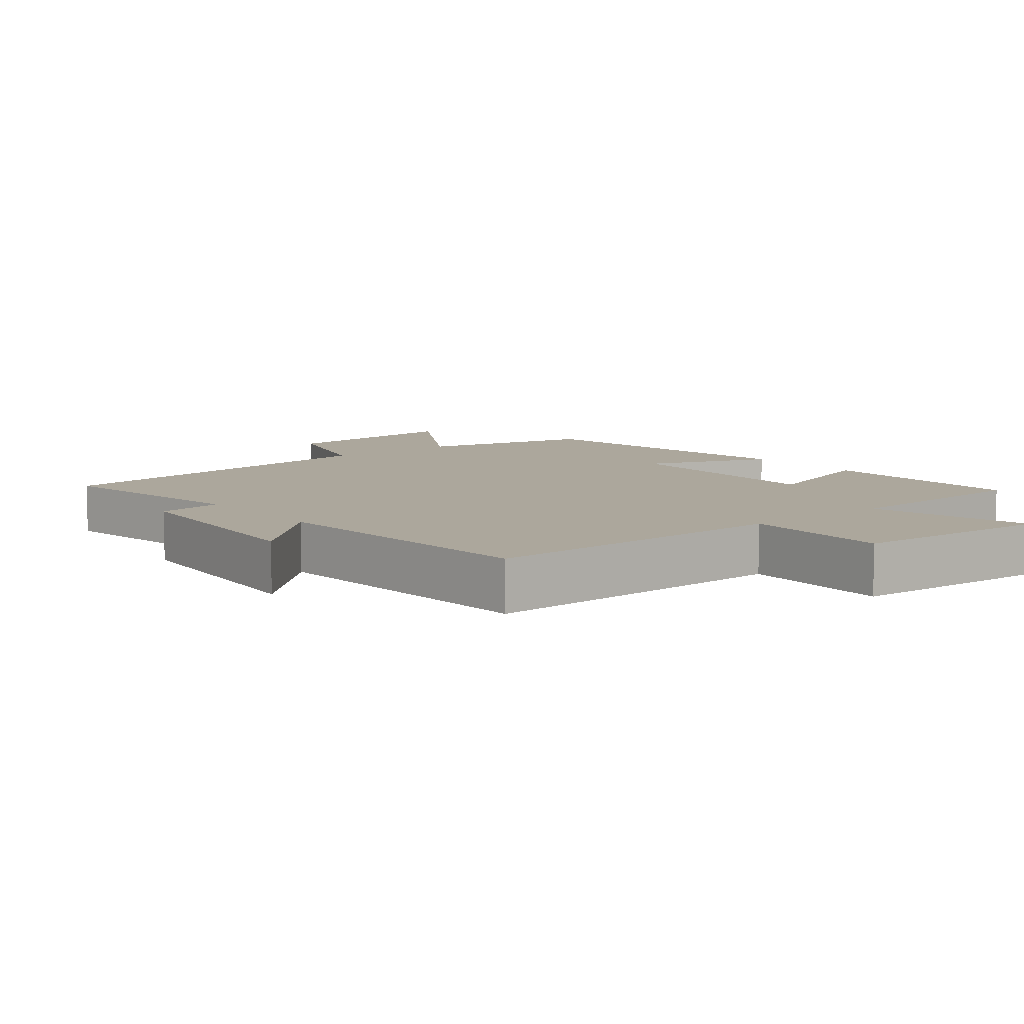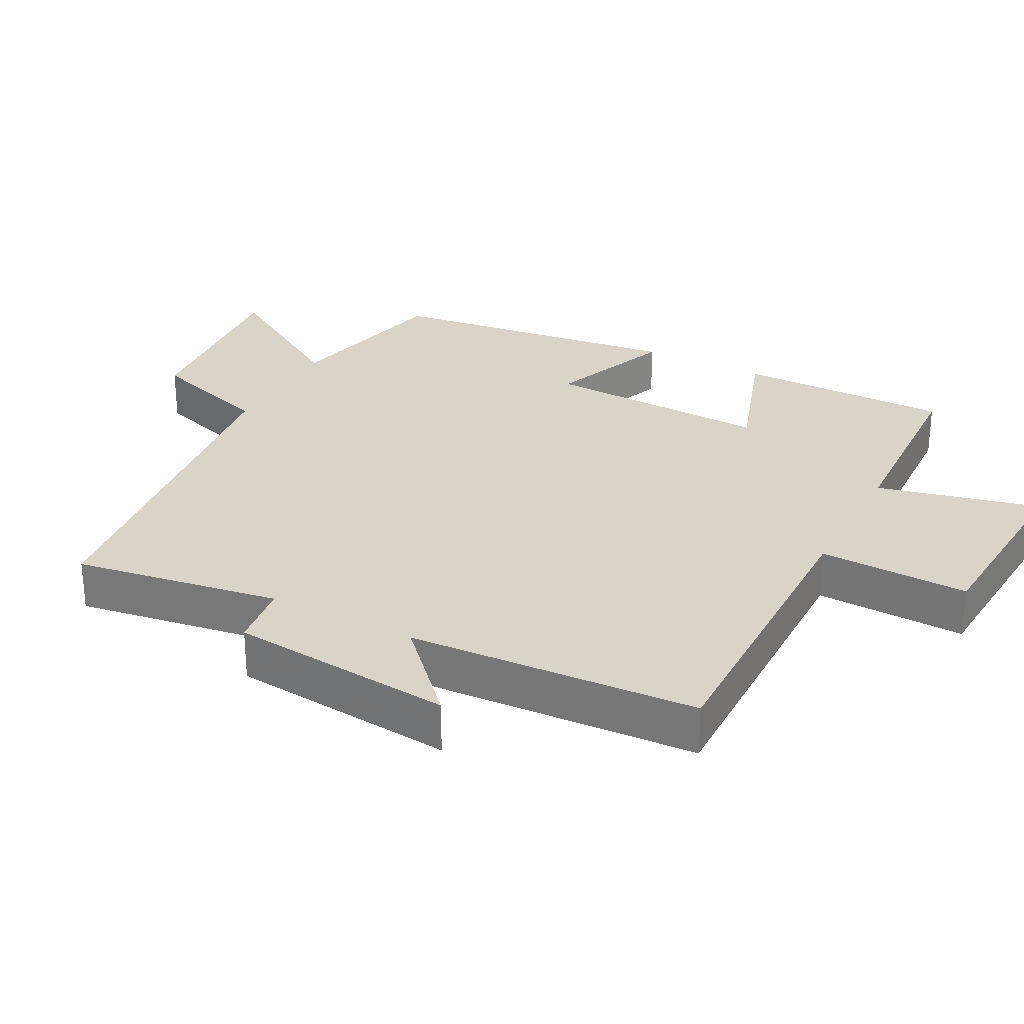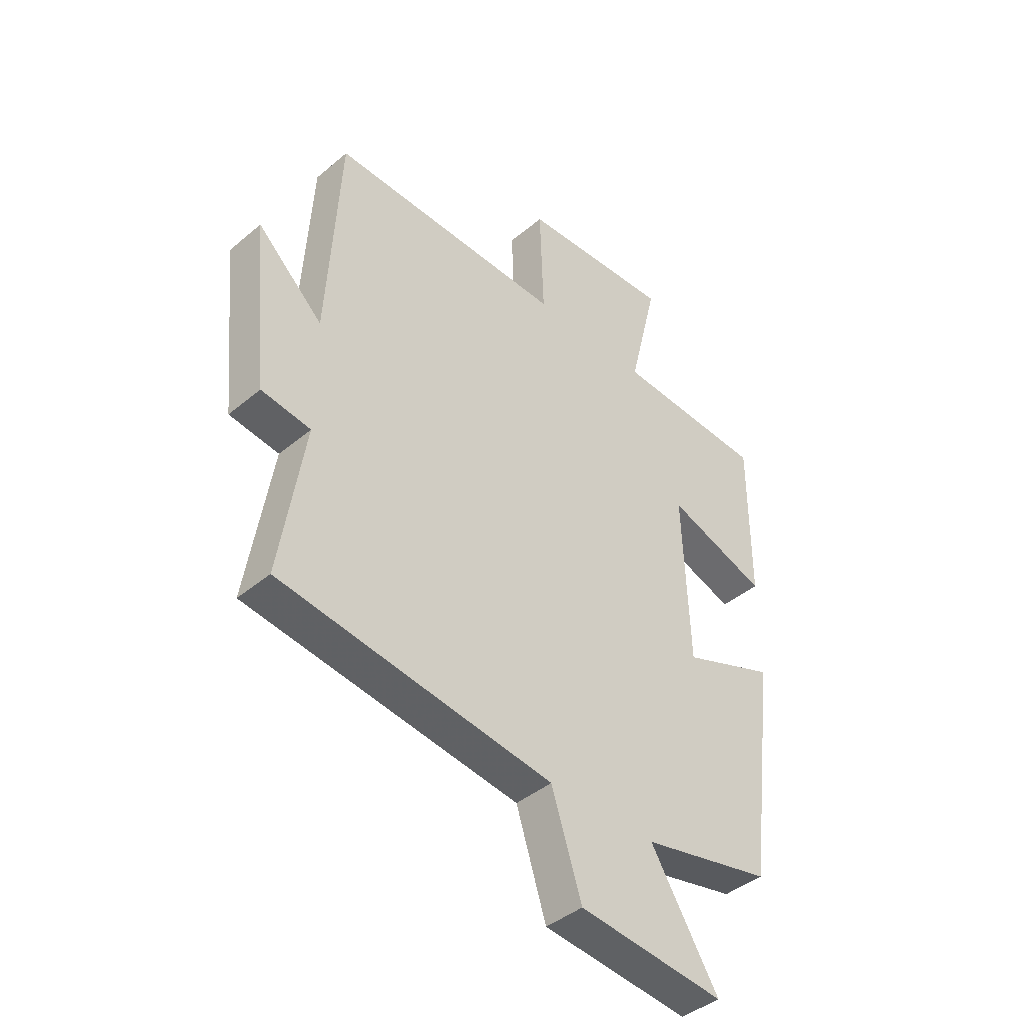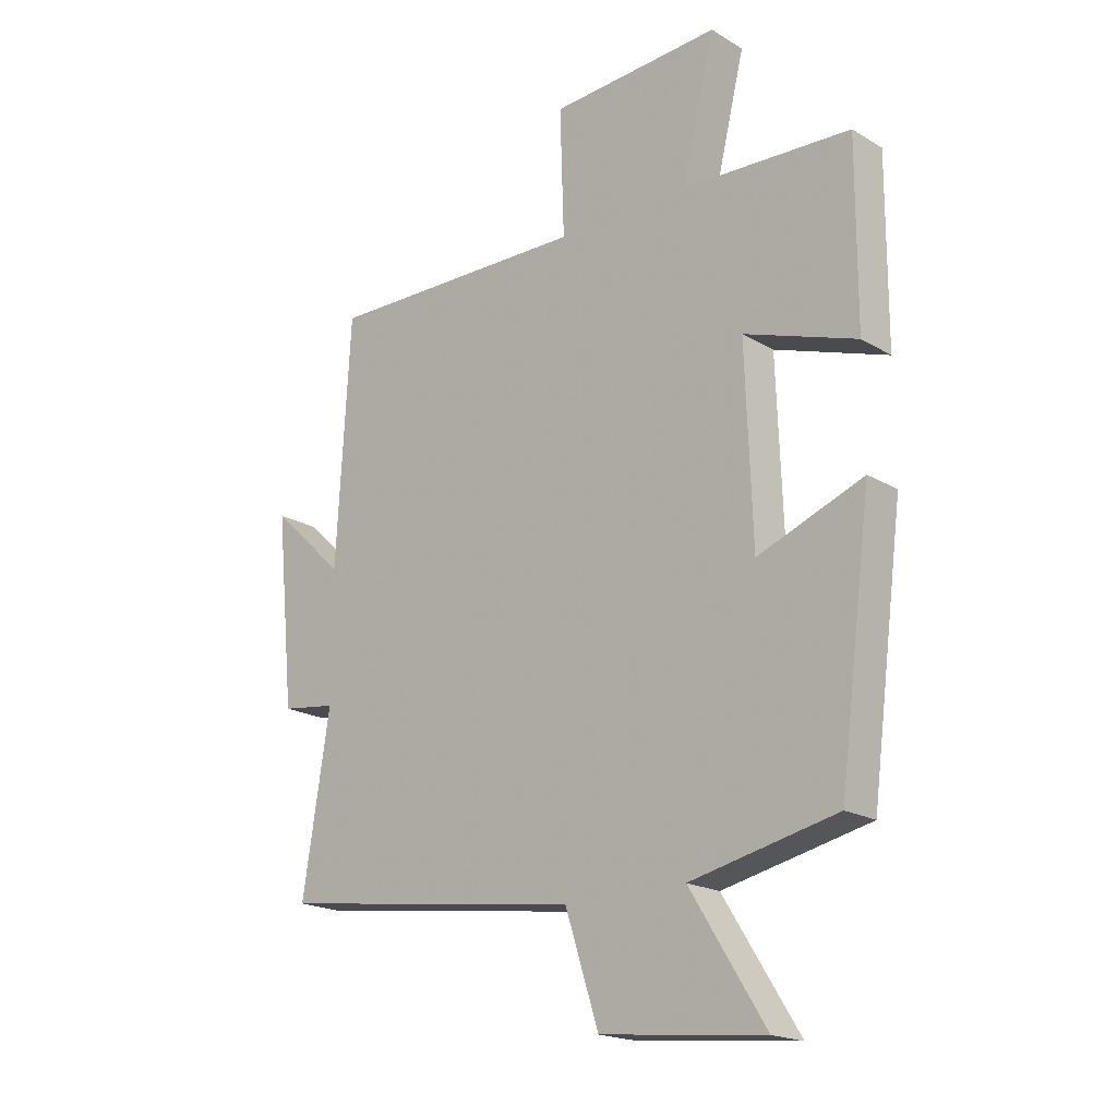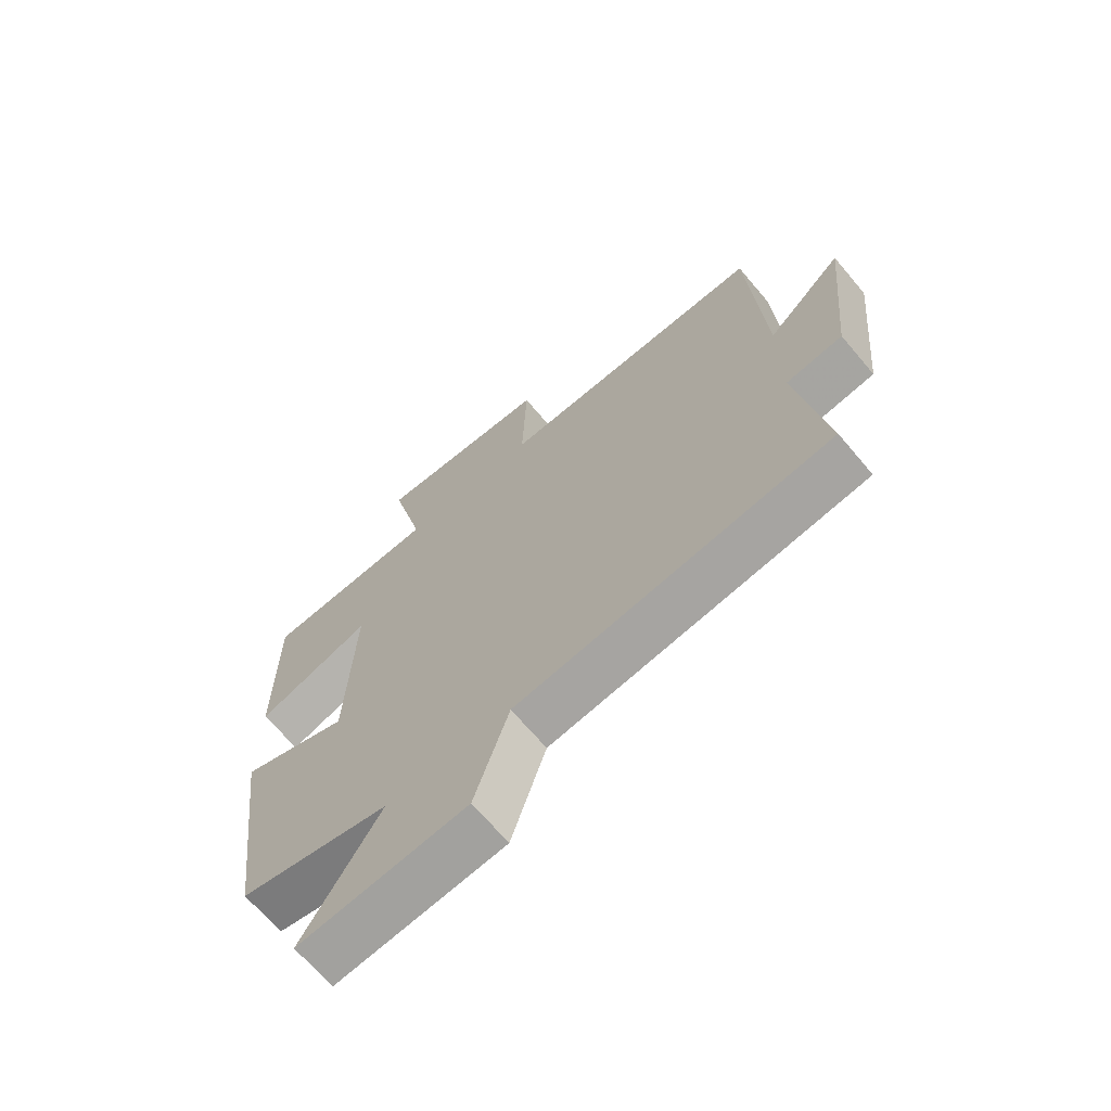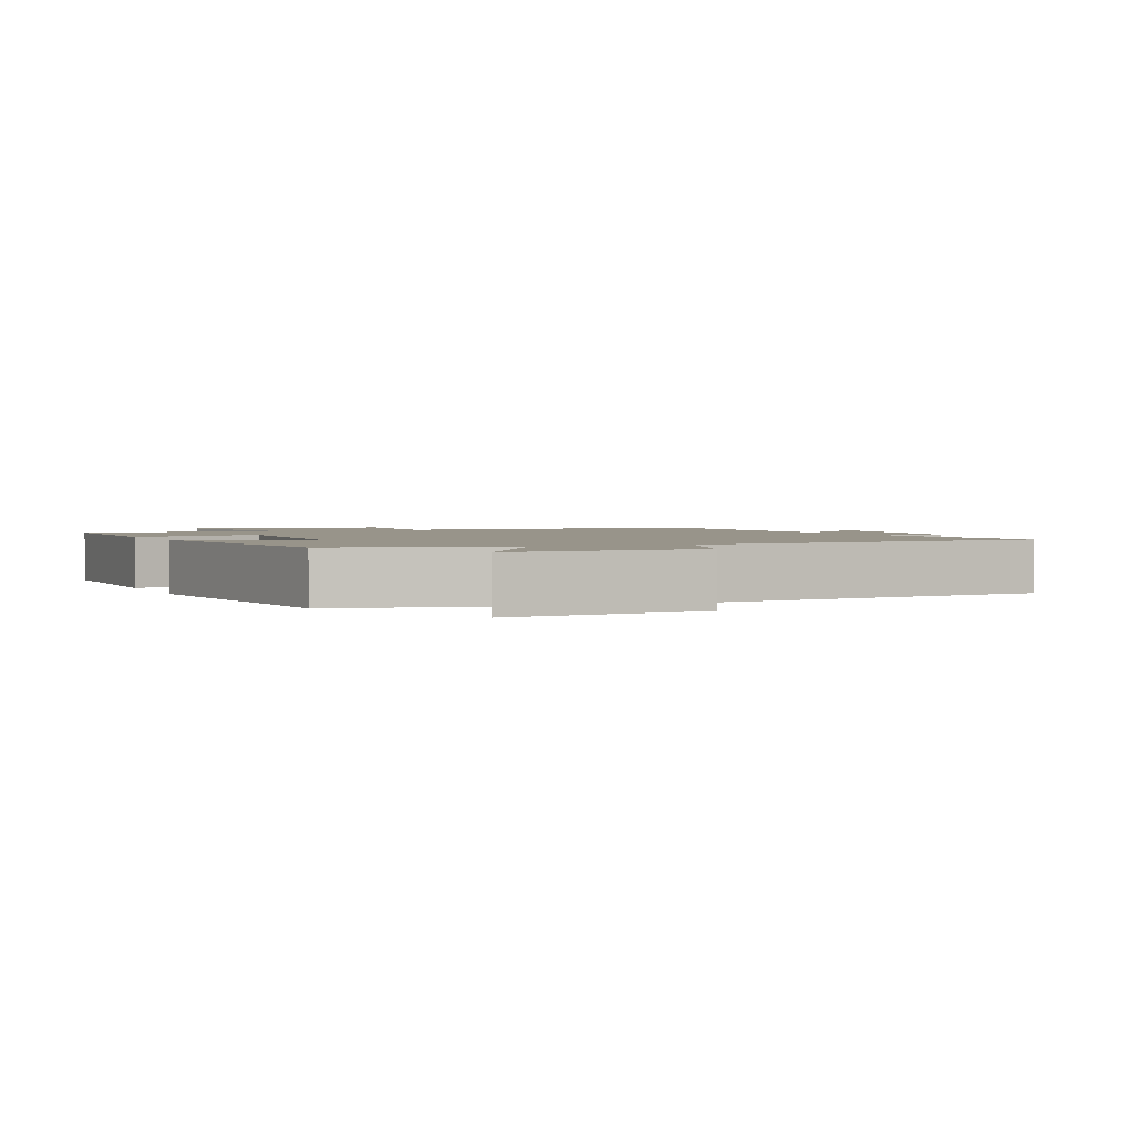
<metadata>
{"format":"obj","ext":"obj","renderer":"f3d","projection":"perspective","resolution":1024,"background":"white","views":[{"elev":8.3,"azim":-39.1,"up":"+Y"},{"elev":28.5,"azim":-62.1,"up":"+Y"},{"elev":-42.2,"azim":-44.9,"up":"+Z"},{"elev":-19.2,"azim":42.0,"up":"+Z"},{"elev":-68.1,"azim":-139.8,"up":"+Z"},{"elev":1.8,"azim":157.2,"up":"+Y"}]}
</metadata>
<code>
v 0.501 0.07 0.486
v 0.5 0.07 0.177
v 0.306 0.07 0.243
v 0.318 0.07 -0.083
v 0.5 0.07 -0.013
v 0.444 0.07 -0.444
v 0.191 0.07 -0.5
v 0.321 0.07 -0.708
v 0.039 0.07 -0.68
v -0.019 0.07 -0.5
v -0.547 0.07 -0.429
v -0.5 0.07 -0.131
v -0.595 0.07 -0.118
v -0.627 0.07 0.208
v -0.5 0.07 0.089
v -0.476 0.07 0.508
v -0.021 0.07 0.5
v -0.028 0.07 0.717
v 0.266 0.07 0.735
v 0.209 0.07 0.5
v 0.501 0 0.486
v 0.5 0 0.177
v 0.306 0 0.243
v 0.318 0 -0.083
v 0.5 0 -0.013
v 0.444 0 -0.444
v 0.191 0 -0.5
v 0.321 0 -0.708
v 0.039 0 -0.68
v -0.019 0 -0.5
v -0.547 0 -0.429
v -0.5 0 -0.131
v -0.595 0 -0.118
v -0.627 0 0.208
v -0.5 0 0.089
v -0.476 0 0.508
v -0.021 0 0.5
v -0.028 0 0.717
v 0.266 0 0.735
v 0.209 0 0.5
f 17 18 19 20
f 1 2 3
f 20 1 3
f 17 20 3
f 17 3 4
f 16 17 4
f 15 16 4
f 12 13 14 15
f 12 15 4
f 10 11 12 4
f 7 8 9 10
f 6 7 10
f 5 6 10
f 4 5 10
f 40 39 38 37
f 23 22 21
f 23 21 40
f 23 40 37
f 24 23 37
f 24 37 36
f 24 36 35
f 35 34 33 32
f 24 35 32
f 24 32 31 30
f 30 29 28 27
f 30 27 26
f 30 26 25
f 30 25 24
f 1 21 22 2
f 2 22 23 3
f 3 23 24 4
f 4 24 25 5
f 5 25 26 6
f 6 26 27 7
f 7 27 28 8
f 8 28 29 9
f 9 29 30 10
f 10 30 31 11
f 11 31 32 12
f 12 32 33 13
f 13 33 34 14
f 14 34 35 15
f 15 35 36 16
f 16 36 37 17
f 17 37 38 18
f 18 38 39 19
f 19 39 40 20
f 20 40 21 1

</code>
